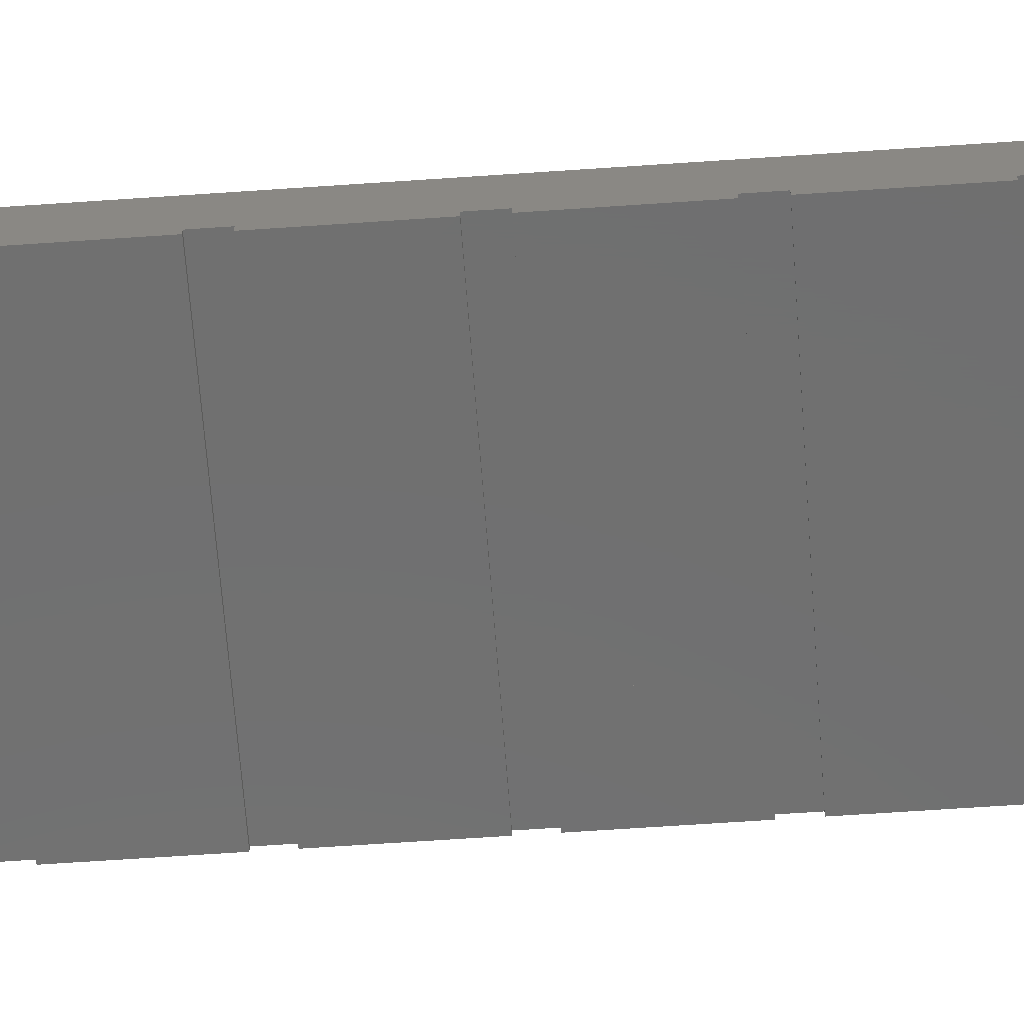
<metadata>
{"format":"stl","ext":"stl","renderer":"f3d","projection":"perspective","resolution":1024,"background":"white","views":[{"elev":-61.4,"azim":94.1,"up":"+Z"}]}
</metadata>
<code>
# stl→obj: 346 verts, 972 faces
v -25.9 -81.5 0
v -15.9 -78.5 0
v -15.9 -81.5 0
v -25.9 -78.5 0
v -5.9 -78.5 0
v -5.9 -81.5 0
v 4.1 -78.5 0
v 4.1 -81.5 0
v 15.9 -78.5 0
v 15.9 -81.5 0
v -15.9 -81.5 -0.6
v -25.9 -81.5 -0.6
v -5.9 -81.5 -0.6
v 4.1 -81.5 -0.6
v 15.9 -81.5 -0.6
v -25.9 -78.5 -0.6
v -15.9 -78.5 -0.6
v -5.9 -78.5 -0.6
v 4.1 -78.5 -0.6
v 15.9 -78.5 -0.6
v -25.9 -65.5 0
v -15.9 -62.5 0
v -15.9 -65.5 0
v -25.9 -62.5 0
v -5.9 -62.5 0
v -5.9 -65.5 0
v 4.1 -62.5 0
v 4.1 -65.5 0
v 15.9 -62.5 0
v 15.9 -65.5 0
v -25.9 -62.5 -0.6
v -15.9 -62.5 -0.6
v -5.9 -62.5 -0.6
v 4.1 -62.5 -0.6
v 15.9 -62.5 -0.6
v -15.9 -65.5 -0.6
v -25.9 -65.5 -0.6
v -5.9 -65.5 -0.6
v 4.1 -65.5 -0.6
v 15.9 -65.5 -0.6
v -25.9 -49.5 0
v -15.9 -46.5 0
v -15.9 -49.5 0
v -25.9 -46.5 0
v -5.9 -46.5 0
v -5.9 -49.5 0
v 4.1 -46.5 0
v 4.1 -49.5 0
v 15.9 -46.5 0
v 15.9 -49.5 0
v -25.9 -46.5 -0.6
v -15.9 -46.5 -0.6
v -5.9 -46.5 -0.6
v 4.1 -46.5 -0.6
v 15.9 -46.5 -0.6
v -15.9 -49.5 -0.6
v -25.9 -49.5 -0.6
v -5.9 -49.5 -0.6
v 4.1 -49.5 -0.6
v 15.9 -49.5 -0.6
v -25.9 -33.5 0
v -15.9 -30.5 0
v -15.9 -33.5 0
v -25.9 -30.5 0
v -5.9 -30.5 0
v -5.9 -33.5 0
v 4.1 -30.5 0
v 4.1 -33.5 0
v 15.9 -30.5 0
v 15.9 -33.5 0
v -15.9 -33.5 -0.6
v -25.9 -33.5 -0.6
v -5.9 -33.5 -0.6
v 4.1 -33.5 -0.6
v 15.9 -33.5 -0.6
v -25.9 -30.5 -0.6
v -15.9 -30.5 -0.6
v -5.9 -30.5 -0.6
v 4.1 -30.5 -0.6
v 15.9 -30.5 -0.6
v -25.9 -17.5 0
v -15.9 -14.5 0
v -15.9 -17.5 0
v -25.9 -14.5 0
v -5.9 -14.5 0
v -5.9 -17.5 0
v 4.1 -14.5 0
v 4.1 -17.5 0
v 15.9 -14.5 0
v 15.9 -17.5 0
v -25.9 -14.5 -0.6
v -15.9 -14.5 -0.6
v -5.9 -14.5 -0.6
v 4.1 -14.5 -0.6
v 15.9 -14.5 -0.6
v -15.9 -17.5 -0.6
v -25.9 -17.5 -0.6
v -5.9 -17.5 -0.6
v 4.1 -17.5 -0.6
v 15.9 -17.5 -0.6
v -25.9 -1.5 0
v -15.9 1.5 0
v -15.9 -1.5 0
v -25.9 1.5 0
v -5.9 1.5 0
v -5.9 -1.5 0
v 4.1 1.5 0
v 4.1 -1.5 0
v 15.9 1.5 0
v 15.9 -1.5 0
v -25.9 1.5 -0.6
v -15.9 1.5 -0.6
v -5.9 1.5 -0.6
v 4.1 1.5 -0.6
v 15.9 1.5 -0.6
v -15.9 -1.5 -0.6
v -25.9 -1.5 -0.6
v -5.9 -1.5 -0.6
v 4.1 -1.5 -0.6
v 15.9 -1.5 -0.6
v -25.9 14.5 0
v -15.9 17.5 0
v -15.9 14.5 0
v -25.9 17.5 0
v -5.9 17.5 0
v -5.9 14.5 0
v 4.1 17.5 0
v 4.1 14.5 0
v 15.9 17.5 0
v 15.9 14.5 0
v -25.9 17.5 -0.6
v -15.9 17.5 -0.6
v -5.9 17.5 -0.6
v 4.1 17.5 -0.6
v 15.9 17.5 -0.6
v -15.9 14.5 -0.6
v -25.9 14.5 -0.6
v -5.9 14.5 -0.6
v 4.1 14.5 -0.6
v 15.9 14.5 -0.6
v -25.9 30.5 0
v -15.9 33.5 0
v -15.9 30.5 0
v -25.9 33.5 0
v -5.9 33.5 0
v -5.9 30.5 0
v 4.1 33.5 0
v 4.1 30.5 0
v 15.9 33.5 0
v 15.9 30.5 0
v -25.9 33.5 -0.6
v -15.9 33.5 -0.6
v -5.9 33.5 -0.6
v 4.1 33.5 -0.6
v 15.9 33.5 -0.6
v -15.9 30.5 -0.6
v -25.9 30.5 -0.6
v -5.9 30.5 -0.6
v 4.1 30.5 -0.6
v 15.9 30.5 -0.6
v -25.9 46.5 0
v -15.9 49.5 0
v -15.9 46.5 0
v -25.9 49.5 0
v -5.9 49.5 0
v -5.9 46.5 0
v 4.1 49.5 0
v 4.1 46.5 0
v 15.9 49.5 0
v 15.9 46.5 0
v -25.9 49.5 -0.6
v -15.9 49.5 -0.6
v -5.9 49.5 -0.6
v 4.1 49.5 -0.6
v 15.9 49.5 -0.6
v -15.9 46.5 -0.6
v -25.9 46.5 -0.6
v -5.9 46.5 -0.6
v 4.1 46.5 -0.6
v 15.9 46.5 -0.6
v -25.9 62.5 0
v -15.9 65.5 0
v -15.9 62.5 0
v -25.9 65.5 0
v -5.9 65.5 0
v -5.9 62.5 0
v 4.1 65.5 0
v 4.1 62.5 0
v 15.9 65.5 0
v 15.9 62.5 0
v -25.9 65.5 -0.6
v -15.9 65.5 -0.6
v -5.9 65.5 -0.6
v 4.1 65.5 -0.6
v 15.9 65.5 -0.6
v -15.9 62.5 -0.6
v -25.9 62.5 -0.6
v -5.9 62.5 -0.6
v 4.1 62.5 -0.6
v 15.9 62.5 -0.6
v -25.9 78.5 0
v -15.9 81.5 0
v -15.9 78.5 0
v -25.9 81.5 0
v -5.9 81.5 0
v -5.9 78.5 0
v 4.1 81.5 0
v 4.1 78.5 0
v 15.9 81.5 0
v 15.9 78.5 0
v -25.9 81.5 -0.6
v -15.9 81.5 -0.6
v -5.9 81.5 -0.6
v 4.1 81.5 -0.6
v 15.9 81.5 -0.6
v -15.9 78.5 -0.6
v -25.9 78.5 -0.6
v -5.9 78.5 -0.6
v 4.1 78.5 -0.6
v 15.9 78.5 -0.6
v -24.1 -90 4.6
v -24.1 90 4.6
v -24.1 -90 3.8
v -24.1 90 3
v -24.1 90 3.8
v -24.1 -90 3
v -23.5 90 0.6
v -16.5 -90 0.6
v -16.5 90 0.6
v -23.5 -90 0.6
v -15.9 90 3
v -15.9 90 -0.6
v -15.9 -90 3
v -15.9 -90 -0.6
v -25.9 -90 -0.6
v -25.9 90 -0.6
v -25.9 -90 4.6
v -23.5 -90 4.4
v -23.5 -90 4.6
v -23.5 -90 3
v -16.5 -90 3
v -16.5 90 3
v -23.5 90 3
v -23.5 90 4.6
v -23.5 90 4.4
v -25.9 90 4.6
v -16.5 90 4.6
v -15.9 -90 4.6
v -15.9 90 4.6
v -16.5 -90 4.6
v -16.5 -90 4.4
v -15.9 90 3.8
v -15.9 -90 3.8
v -16.5 90 4.4
v -14.1 -90 4.6
v -14.1 90 4.6
v -14.1 -90 3.8
v -14.1 90 3
v -14.1 90 3.8
v -14.1 -90 3
v -13.5 90 0.6
v -6.5 -90 0.6
v -6.5 90 0.6
v -13.5 -90 0.6
v -5.9 90 3
v -5.9 90 -0.6
v -5.9 -90 3
v -5.9 -90 -0.6
v -13.5 -90 4.4
v -13.5 -90 4.6
v -13.5 -90 3
v -6.5 -90 3
v -6.5 90 3
v -13.5 90 3
v -13.5 90 4.6
v -13.5 90 4.4
v -6.5 90 4.6
v -5.9 -90 4.6
v -5.9 90 4.6
v -6.5 -90 4.6
v -5.9 -90 3.8
v -6.5 90 4.4
v -5.9 90 3.8
v -6.5 -90 4.4
v -4.1 -90 4.6
v -4.1 90 4.6
v -4.1 -90 3.8
v -4.1 90 3
v -4.1 90 3.8
v -4.1 -90 3
v -3.5 90 0.6
v 3.5 -90 0.6
v 3.5 90 0.6
v -3.5 -90 0.6
v 4.1 90 3
v 4.1 90 -0.6
v 4.1 -90 3
v 4.1 -90 -0.6
v -3.5 -90 4.4
v -3.5 -90 4.6
v -3.5 -90 3
v 3.5 -90 3
v 3.5 90 3
v -3.5 90 3
v -3.5 90 4.6
v -3.5 90 4.4
v 3.5 90 4.6
v 4.1 -90 4.6
v 4.1 90 4.6
v 3.5 -90 4.6
v 4.1 -90 3.8
v 3.5 90 4.4
v 4.1 90 3.8
v 3.5 -90 4.4
v 5.9 -90 4.6
v 5.9 90 4.6
v 5.9 -90 3.8
v 5.9 90 3
v 5.9 90 3.8
v 5.9 -90 3
v 6.5 90 0.6
v 13.5 -90 0.6
v 13.5 90 0.6
v 6.5 -90 0.6
v 14.1 -90 4.6
v 14.1 90 4.6
v 14.1 -90 3
v 14.1 90 3.8
v 14.1 90 3
v 14.1 -90 3.8
v 15.9 -90 -0.6
v 15.9 90 -0.6
v 6.5 -90 4.4
v 6.5 -90 4.6
v 6.5 -90 3
v 13.5 -90 3
v 13.5 -90 4.6
v 13.5 -90 4.4
v 15.9 -90 4.6
v 15.9 90 4.6
v 13.5 90 4.4
v 13.5 90 4.6
v 13.5 90 3
v 6.5 90 3
v 6.5 90 4.6
v 6.5 90 4.4
f 1 2 3
f 2 1 4
f 3 5 6
f 5 3 2
f 6 7 8
f 7 6 5
f 8 9 10
f 9 8 7
f 11 1 3
f 1 11 12
f 13 3 6
f 3 13 11
f 14 6 8
f 6 14 13
f 15 8 10
f 8 15 14
f 16 2 4
f 2 16 17
f 17 5 2
f 5 17 18
f 18 7 5
f 7 18 19
f 19 9 7
f 9 19 20
f 21 22 23
f 22 21 24
f 23 25 26
f 25 23 22
f 26 27 28
f 27 26 25
f 28 29 30
f 29 28 27
f 31 22 24
f 22 31 32
f 32 25 22
f 25 32 33
f 33 27 25
f 27 33 34
f 34 29 27
f 29 34 35
f 36 21 23
f 21 36 37
f 38 23 26
f 23 38 36
f 39 26 28
f 26 39 38
f 40 28 30
f 28 40 39
f 41 42 43
f 42 41 44
f 43 45 46
f 45 43 42
f 46 47 48
f 47 46 45
f 48 49 50
f 49 48 47
f 51 42 44
f 42 51 52
f 52 45 42
f 45 52 53
f 53 47 45
f 47 53 54
f 54 49 47
f 49 54 55
f 56 41 43
f 41 56 57
f 58 43 46
f 43 58 56
f 59 46 48
f 46 59 58
f 60 48 50
f 48 60 59
f 61 62 63
f 62 61 64
f 63 65 66
f 65 63 62
f 66 67 68
f 67 66 65
f 68 69 70
f 69 68 67
f 71 61 63
f 61 71 72
f 73 63 66
f 63 73 71
f 74 66 68
f 66 74 73
f 75 68 70
f 68 75 74
f 76 62 64
f 62 76 77
f 77 65 62
f 65 77 78
f 78 67 65
f 67 78 79
f 79 69 67
f 69 79 80
f 81 82 83
f 82 81 84
f 83 85 86
f 85 83 82
f 86 87 88
f 87 86 85
f 88 89 90
f 89 88 87
f 91 82 84
f 82 91 92
f 92 85 82
f 85 92 93
f 93 87 85
f 87 93 94
f 94 89 87
f 89 94 95
f 96 81 83
f 81 96 97
f 98 83 86
f 83 98 96
f 99 86 88
f 86 99 98
f 100 88 90
f 88 100 99
f 101 102 103
f 102 101 104
f 103 105 106
f 105 103 102
f 106 107 108
f 107 106 105
f 108 109 110
f 109 108 107
f 111 102 104
f 102 111 112
f 112 105 102
f 105 112 113
f 113 107 105
f 107 113 114
f 114 109 107
f 109 114 115
f 116 101 103
f 101 116 117
f 118 103 106
f 103 118 116
f 119 106 108
f 106 119 118
f 120 108 110
f 108 120 119
f 121 122 123
f 122 121 124
f 123 125 126
f 125 123 122
f 126 127 128
f 127 126 125
f 128 129 130
f 129 128 127
f 131 122 124
f 122 131 132
f 132 125 122
f 125 132 133
f 133 127 125
f 127 133 134
f 134 129 127
f 129 134 135
f 136 121 123
f 121 136 137
f 138 123 126
f 123 138 136
f 139 126 128
f 126 139 138
f 140 128 130
f 128 140 139
f 141 142 143
f 142 141 144
f 143 145 146
f 145 143 142
f 146 147 148
f 147 146 145
f 148 149 150
f 149 148 147
f 151 142 144
f 142 151 152
f 152 145 142
f 145 152 153
f 153 147 145
f 147 153 154
f 154 149 147
f 149 154 155
f 156 141 143
f 141 156 157
f 158 143 146
f 143 158 156
f 159 146 148
f 146 159 158
f 160 148 150
f 148 160 159
f 161 162 163
f 162 161 164
f 163 165 166
f 165 163 162
f 166 167 168
f 167 166 165
f 168 169 170
f 169 168 167
f 171 162 164
f 162 171 172
f 172 165 162
f 165 172 173
f 173 167 165
f 167 173 174
f 174 169 167
f 169 174 175
f 176 161 163
f 161 176 177
f 178 163 166
f 163 178 176
f 179 166 168
f 166 179 178
f 180 168 170
f 168 180 179
f 181 182 183
f 182 181 184
f 183 185 186
f 185 183 182
f 186 187 188
f 187 186 185
f 188 189 190
f 189 188 187
f 191 182 184
f 182 191 192
f 192 185 182
f 185 192 193
f 193 187 185
f 187 193 194
f 194 189 187
f 189 194 195
f 196 181 183
f 181 196 197
f 198 183 186
f 183 198 196
f 199 186 188
f 186 199 198
f 200 188 190
f 188 200 199
f 201 202 203
f 202 201 204
f 203 205 206
f 205 203 202
f 206 207 208
f 207 206 205
f 208 209 210
f 209 208 207
f 211 202 204
f 202 211 212
f 212 205 202
f 205 212 213
f 213 207 205
f 207 213 214
f 214 209 207
f 209 214 215
f 216 201 203
f 201 216 217
f 218 203 206
f 203 218 216
f 219 206 208
f 206 219 218
f 220 208 210
f 208 220 219
f 221 222 222
f 222 221 221
f 223 224 225
f 224 223 226
f 227 228 229
f 228 227 230
f 231 202 232
f 231 203 202
f 203 182 216
f 231 182 203
f 231 183 182
f 183 162 196
f 231 162 183
f 231 163 162
f 163 142 176
f 231 142 163
f 231 143 142
f 143 122 156
f 231 122 143
f 231 123 122
f 123 102 136
f 231 102 123
f 231 103 102
f 103 82 116
f 231 82 103
f 233 82 231
f 83 62 96
f 82 233 83
f 83 233 62
f 63 42 71
f 62 233 63
f 63 233 42
f 43 22 56
f 42 233 43
f 43 233 22
f 23 2 36
f 22 233 23
f 23 233 2
f 2 233 3
f 234 3 233
f 3 234 11
f 232 202 212
f 216 182 192
f 196 162 172
f 176 142 152
f 156 122 132
f 136 102 112
f 116 82 92
f 96 62 77
f 71 42 52
f 56 22 32
f 36 2 17
f 235 11 234
f 11 235 12
f 211 232 212
f 232 211 236
f 16 36 17
f 36 16 37
f 31 56 32
f 56 31 57
f 51 71 52
f 71 51 72
f 76 96 77
f 96 76 97
f 91 116 92
f 116 91 117
f 111 136 112
f 136 111 137
f 131 156 132
f 156 131 157
f 151 176 152
f 176 151 177
f 171 196 172
f 196 171 197
f 191 216 192
f 216 191 217
f 237 221 221
f 221 238 239
f 223 221 237
f 221 223 238
f 237 226 223
f 226 230 240
f 235 226 237
f 234 230 235
f 226 235 230
f 228 233 241
f 228 234 233
f 230 234 228
f 231 229 242
f 229 232 227
f 232 229 231
f 243 227 224
f 244 245 222
f 222 246 222
f 225 222 245
f 222 225 246
f 224 246 225
f 236 224 227
f 224 236 246
f 236 227 232
f 224 240 243
f 240 224 226
f 240 227 243
f 227 240 230
f 228 242 229
f 242 228 241
f 242 233 231
f 233 242 241
f 222 239 244
f 239 222 221
f 239 245 244
f 245 239 238
f 238 225 245
f 225 238 223
f 247 248 249
f 248 247 250
f 251 252 253
f 252 251 254
f 248 252 249
f 252 248 253
f 251 248 250
f 248 251 253
f 251 247 254
f 247 251 250
f 249 254 247
f 254 249 252
f 12 235 1
f 37 16 21
f 57 31 41
f 72 51 61
f 97 76 81
f 117 91 101
f 137 111 121
f 157 131 141
f 177 151 161
f 197 171 181
f 217 191 201
f 204 236 211
f 236 204 246
f 201 246 204
f 184 201 191
f 201 184 246
f 181 246 184
f 164 181 171
f 181 164 246
f 161 246 164
f 144 161 151
f 161 144 246
f 141 246 144
f 124 141 131
f 141 124 246
f 121 246 124
f 104 121 111
f 121 104 246
f 101 246 104
f 84 101 91
f 237 101 84
f 237 84 81
f 64 81 76
f 237 81 64
f 237 64 61
f 44 61 51
f 237 61 44
f 237 44 41
f 24 41 31
f 237 41 24
f 237 24 21
f 4 21 16
f 237 21 4
f 237 4 1
f 101 237 246
f 237 1 235
f 246 221 222
f 221 246 237
f 255 256 256
f 256 255 255
f 257 258 259
f 258 257 260
f 261 262 263
f 262 261 264
f 265 205 266
f 265 206 205
f 206 185 218
f 265 185 206
f 265 186 185
f 186 165 198
f 265 165 186
f 265 166 165
f 166 145 178
f 265 145 166
f 265 146 145
f 146 125 158
f 265 125 146
f 265 126 125
f 126 105 138
f 265 105 126
f 265 106 105
f 106 85 118
f 265 85 106
f 267 85 265
f 86 65 98
f 85 267 86
f 86 267 65
f 66 45 73
f 65 267 66
f 66 267 45
f 46 25 58
f 45 267 46
f 46 267 25
f 26 5 38
f 25 267 26
f 26 267 5
f 5 267 6
f 268 6 267
f 6 268 13
f 266 205 213
f 218 185 193
f 198 165 173
f 178 145 153
f 158 125 133
f 138 105 113
f 118 85 93
f 98 65 78
f 73 45 53
f 58 25 33
f 38 5 18
f 234 13 268
f 13 234 11
f 212 266 213
f 266 212 232
f 17 38 18
f 38 17 36
f 32 58 33
f 58 32 56
f 52 73 53
f 73 52 71
f 77 98 78
f 98 77 96
f 92 118 93
f 118 92 116
f 112 138 113
f 138 112 136
f 132 158 133
f 158 132 156
f 152 178 153
f 178 152 176
f 172 198 173
f 198 172 196
f 192 218 193
f 218 192 216
f 248 255 255
f 255 269 270
f 257 255 248
f 255 257 269
f 248 260 257
f 260 264 271
f 234 260 248
f 268 264 234
f 260 234 264
f 262 267 272
f 262 268 267
f 264 268 262
f 265 263 273
f 263 266 261
f 266 263 265
f 274 261 258
f 275 276 256
f 256 249 256
f 259 256 276
f 256 259 249
f 258 249 259
f 232 258 261
f 258 232 249
f 232 261 266
f 258 271 274
f 271 258 260
f 271 261 274
f 261 271 264
f 262 273 263
f 273 262 272
f 273 267 265
f 267 273 272
f 256 270 275
f 270 256 255
f 270 276 275
f 276 270 269
f 269 259 276
f 259 269 257
f 277 278 279
f 278 277 280
f 281 282 283
f 282 281 284
f 278 283 279
f 283 278 281
f 284 278 280
f 278 284 281
f 284 277 282
f 277 284 280
f 279 282 277
f 282 279 283
f 11 234 3
f 36 17 23
f 56 32 43
f 71 52 63
f 96 77 83
f 116 92 103
f 136 112 123
f 156 132 143
f 176 152 163
f 196 172 183
f 216 192 203
f 202 232 212
f 232 202 249
f 203 249 202
f 182 203 192
f 203 182 249
f 183 249 182
f 162 183 172
f 183 162 249
f 163 249 162
f 142 163 152
f 163 142 249
f 143 249 142
f 122 143 132
f 143 122 249
f 123 249 122
f 102 123 112
f 123 102 249
f 103 249 102
f 82 103 92
f 248 103 82
f 248 82 83
f 62 83 77
f 248 83 62
f 248 62 63
f 42 63 52
f 248 63 42
f 248 42 43
f 22 43 32
f 248 43 22
f 248 22 23
f 2 23 17
f 248 23 2
f 248 2 3
f 103 248 249
f 248 3 234
f 249 255 256
f 255 249 248
f 285 286 286
f 286 285 285
f 287 288 289
f 288 287 290
f 291 292 293
f 292 291 294
f 295 207 296
f 295 208 207
f 208 187 219
f 295 187 208
f 295 188 187
f 188 167 199
f 295 167 188
f 295 168 167
f 168 147 179
f 295 147 168
f 295 148 147
f 148 127 159
f 295 127 148
f 295 128 127
f 128 107 139
f 295 107 128
f 295 108 107
f 108 87 119
f 295 87 108
f 297 87 295
f 88 67 99
f 87 297 88
f 88 297 67
f 68 47 74
f 67 297 68
f 68 297 47
f 48 27 59
f 47 297 48
f 48 297 27
f 28 7 39
f 27 297 28
f 28 297 7
f 7 297 8
f 298 8 297
f 8 298 14
f 296 207 214
f 219 187 194
f 199 167 174
f 179 147 154
f 159 127 134
f 139 107 114
f 119 87 94
f 99 67 79
f 74 47 54
f 59 27 34
f 39 7 19
f 268 14 298
f 14 268 13
f 213 296 214
f 296 213 266
f 18 39 19
f 39 18 38
f 33 59 34
f 59 33 58
f 53 74 54
f 74 53 73
f 78 99 79
f 99 78 98
f 93 119 94
f 119 93 118
f 113 139 114
f 139 113 138
f 133 159 134
f 159 133 158
f 153 179 154
f 179 153 178
f 173 199 174
f 199 173 198
f 193 219 194
f 219 193 218
f 278 285 285
f 285 299 300
f 287 285 278
f 285 287 299
f 278 290 287
f 290 294 301
f 268 290 278
f 298 294 268
f 290 268 294
f 292 297 302
f 292 298 297
f 294 298 292
f 295 293 303
f 293 296 291
f 296 293 295
f 304 291 288
f 305 306 286
f 286 279 286
f 289 286 306
f 286 289 279
f 288 279 289
f 266 288 291
f 288 266 279
f 266 291 296
f 288 301 304
f 301 288 290
f 301 291 304
f 291 301 294
f 292 303 293
f 303 292 302
f 303 297 295
f 297 303 302
f 286 300 305
f 300 286 285
f 300 306 305
f 306 300 299
f 299 289 306
f 289 299 287
f 307 308 309
f 308 307 310
f 311 312 313
f 312 311 314
f 308 313 309
f 313 308 311
f 314 308 310
f 308 314 311
f 314 307 312
f 307 314 310
f 309 312 307
f 312 309 313
f 13 268 6
f 38 18 26
f 58 33 46
f 73 53 66
f 98 78 86
f 118 93 106
f 138 113 126
f 158 133 146
f 178 153 166
f 198 173 186
f 218 193 206
f 205 266 213
f 266 205 279
f 206 279 205
f 185 206 193
f 206 185 279
f 186 279 185
f 165 186 173
f 186 165 279
f 166 279 165
f 145 166 153
f 166 145 279
f 146 279 145
f 125 146 133
f 146 125 279
f 126 279 125
f 105 126 113
f 126 105 279
f 106 279 105
f 85 106 93
f 278 106 85
f 278 85 86
f 65 86 78
f 278 86 65
f 278 65 66
f 45 66 53
f 278 66 45
f 278 45 46
f 25 46 33
f 278 46 25
f 278 25 26
f 5 26 18
f 278 26 5
f 278 5 6
f 106 278 279
f 278 6 268
f 279 285 286
f 285 279 278
f 315 316 316
f 316 315 315
f 317 318 319
f 318 317 320
f 321 322 323
f 322 321 324
f 325 326 326
f 326 325 325
f 327 328 329
f 328 327 330
f 298 15 331
f 15 298 14
f 214 332 215
f 332 214 296
f 19 40 20
f 40 19 39
f 34 60 35
f 60 34 59
f 54 75 55
f 75 54 74
f 79 100 80
f 100 79 99
f 94 120 95
f 120 94 119
f 114 140 115
f 140 114 139
f 134 160 135
f 160 134 159
f 154 180 155
f 180 154 179
f 174 200 175
f 200 174 199
f 194 220 195
f 220 194 219
f 308 315 315
f 315 333 334
f 317 315 308
f 315 317 333
f 308 320 317
f 320 324 335
f 298 320 308
f 324 298 322
f 320 298 324
f 336 322 327
f 337 338 325
f 325 339 325
f 330 325 338
f 325 330 339
f 327 339 330
f 331 327 322
f 327 331 339
f 331 322 298
f 340 326 326
f 326 341 342
f 328 326 340
f 326 328 341
f 340 329 328
f 329 323 343
f 332 329 340
f 323 332 321
f 329 332 323
f 344 321 318
f 345 346 316
f 316 309 316
f 319 316 346
f 316 319 309
f 318 309 319
f 296 318 321
f 318 296 309
f 296 321 332
f 318 335 344
f 335 318 320
f 335 321 344
f 321 335 324
f 322 343 323
f 343 322 336
f 343 327 329
f 327 343 336
f 316 334 345
f 334 316 315
f 334 346 345
f 346 334 333
f 333 319 346
f 319 333 317
f 342 325 326
f 325 342 337
f 330 341 328
f 341 330 338
f 338 342 341
f 342 338 337
f 14 298 8
f 39 19 28
f 59 34 48
f 74 54 68
f 99 79 88
f 119 94 108
f 139 114 128
f 159 134 148
f 179 154 168
f 199 174 188
f 219 194 208
f 207 296 214
f 296 207 309
f 208 309 207
f 187 208 194
f 208 187 309
f 188 309 187
f 167 188 174
f 188 167 309
f 168 309 167
f 147 168 154
f 168 147 309
f 148 309 147
f 127 148 134
f 148 127 309
f 128 309 127
f 107 128 114
f 128 107 309
f 108 309 107
f 87 108 94
f 308 108 87
f 308 87 88
f 67 88 79
f 308 88 67
f 308 67 68
f 47 68 54
f 308 68 47
f 308 47 48
f 27 48 34
f 308 48 27
f 308 27 28
f 7 28 19
f 308 28 7
f 308 7 8
f 108 308 309
f 308 8 298
f 309 315 316
f 315 309 308
f 326 339 340
f 339 326 325
f 340 209 332
f 340 210 209
f 210 189 220
f 340 189 210
f 340 190 189
f 190 169 200
f 340 169 190
f 340 170 169
f 170 149 180
f 340 149 170
f 340 150 149
f 150 129 160
f 340 129 150
f 340 130 129
f 130 109 140
f 340 109 130
f 340 110 109
f 110 89 120
f 339 110 340
f 110 339 89
f 90 69 100
f 89 339 90
f 90 339 69
f 70 49 75
f 69 339 70
f 70 339 49
f 50 29 60
f 49 339 50
f 50 339 29
f 30 9 40
f 29 339 30
f 30 339 9
f 9 339 10
f 331 10 339
f 10 331 15
f 332 209 215
f 220 189 195
f 200 169 175
f 180 149 155
f 160 129 135
f 140 109 115
f 120 89 95
f 100 69 80
f 75 49 55
f 60 29 35
f 40 9 20

</code>
